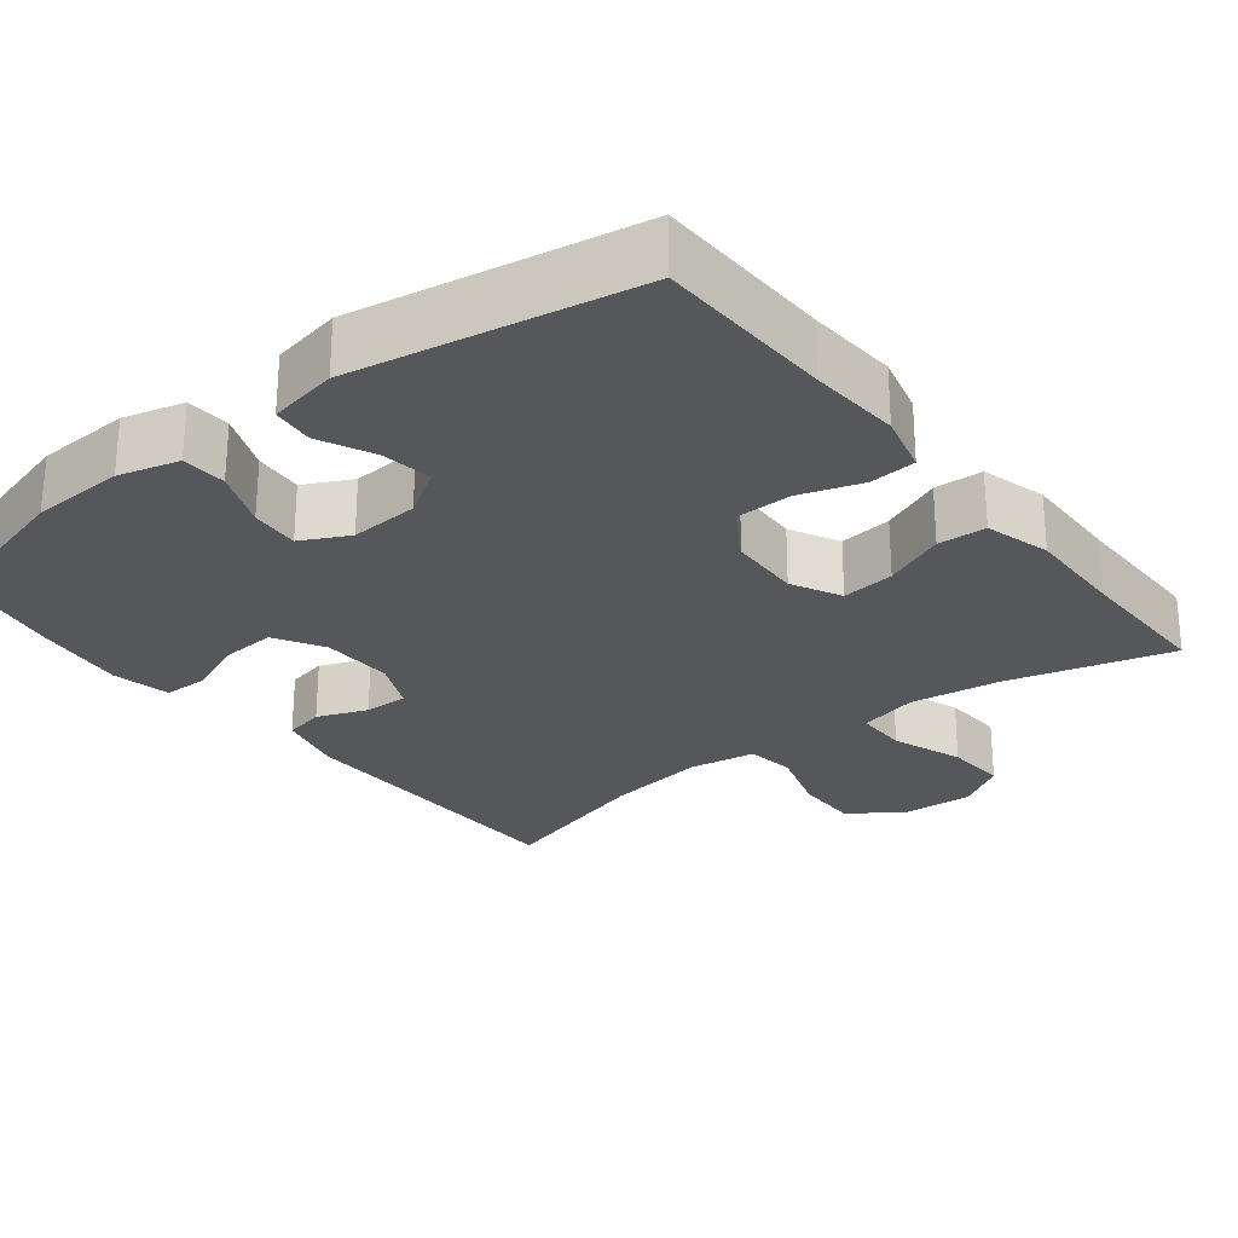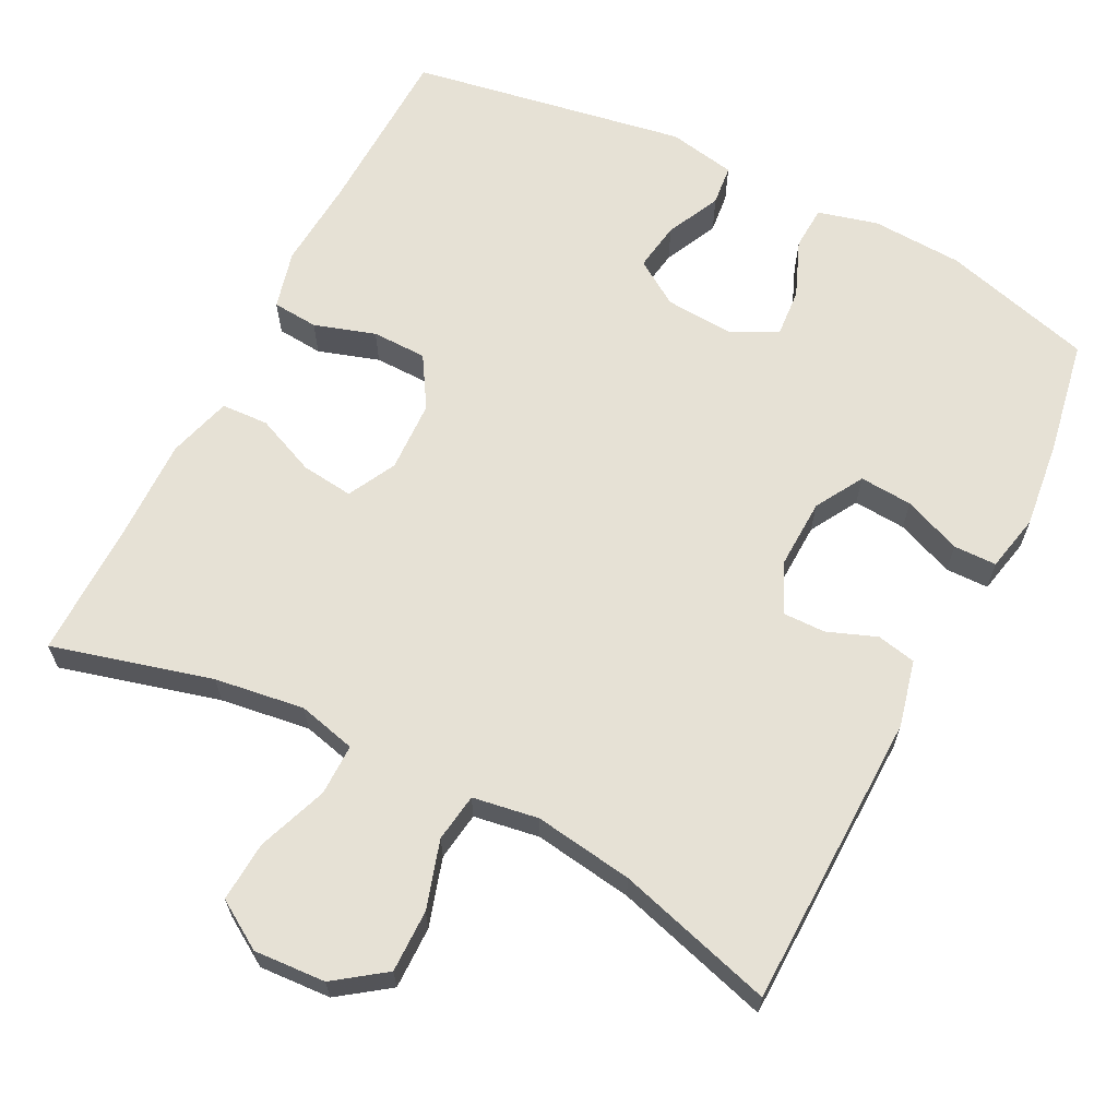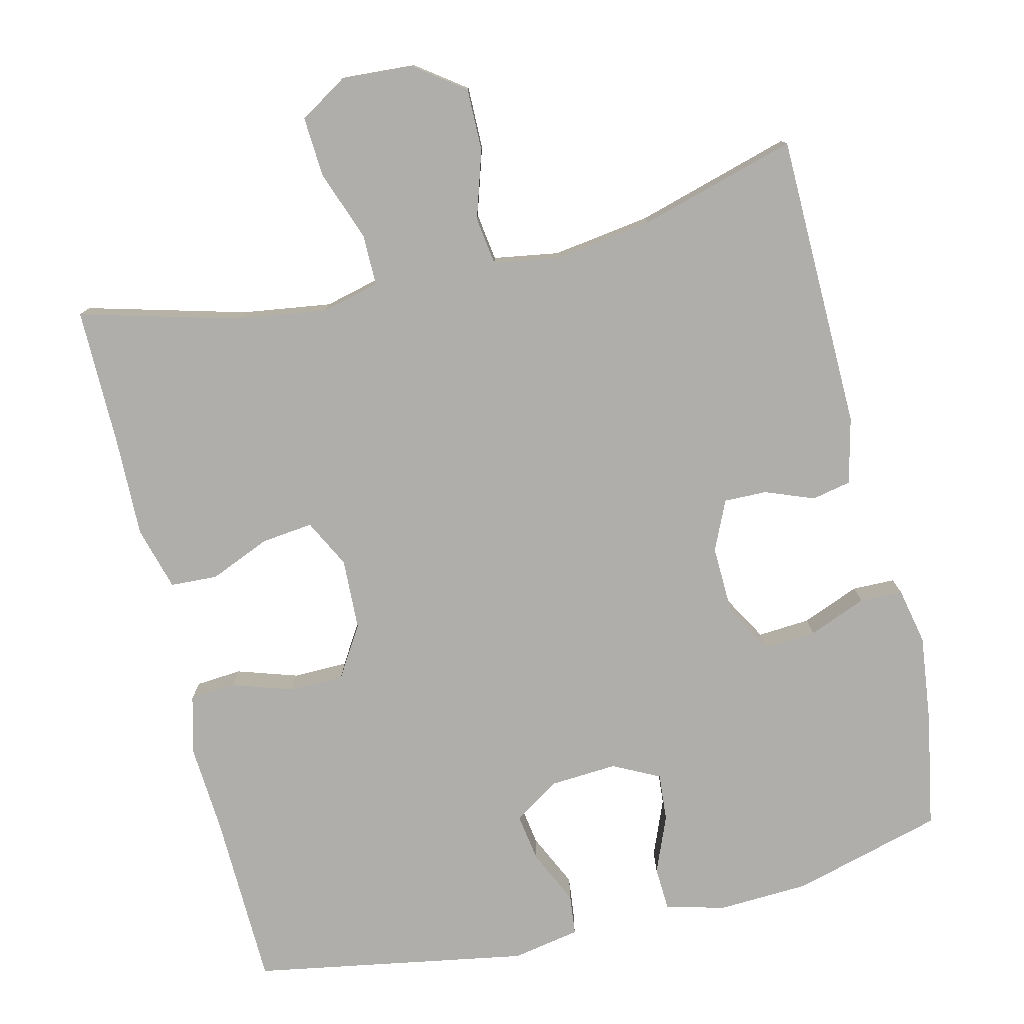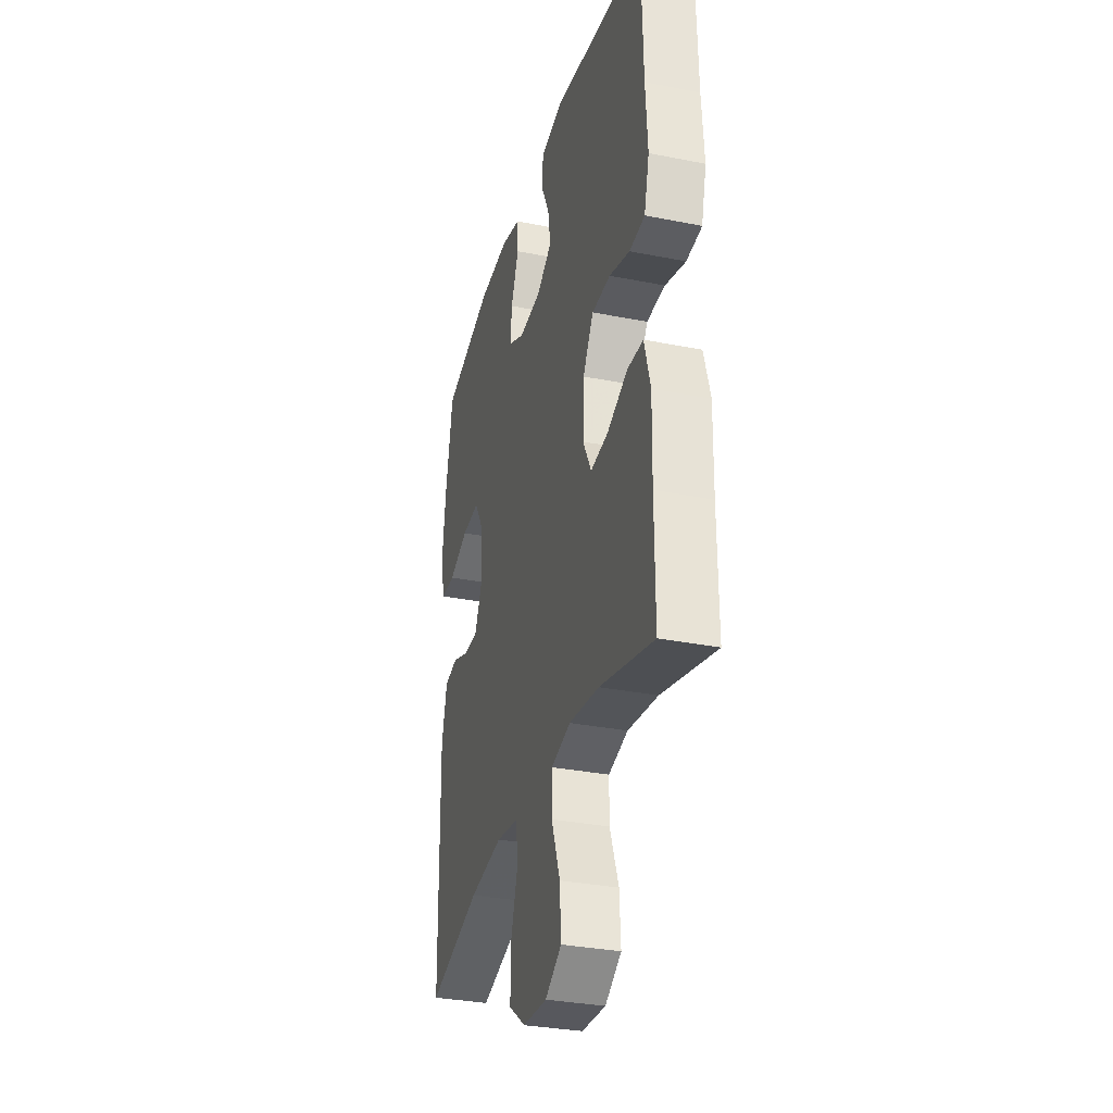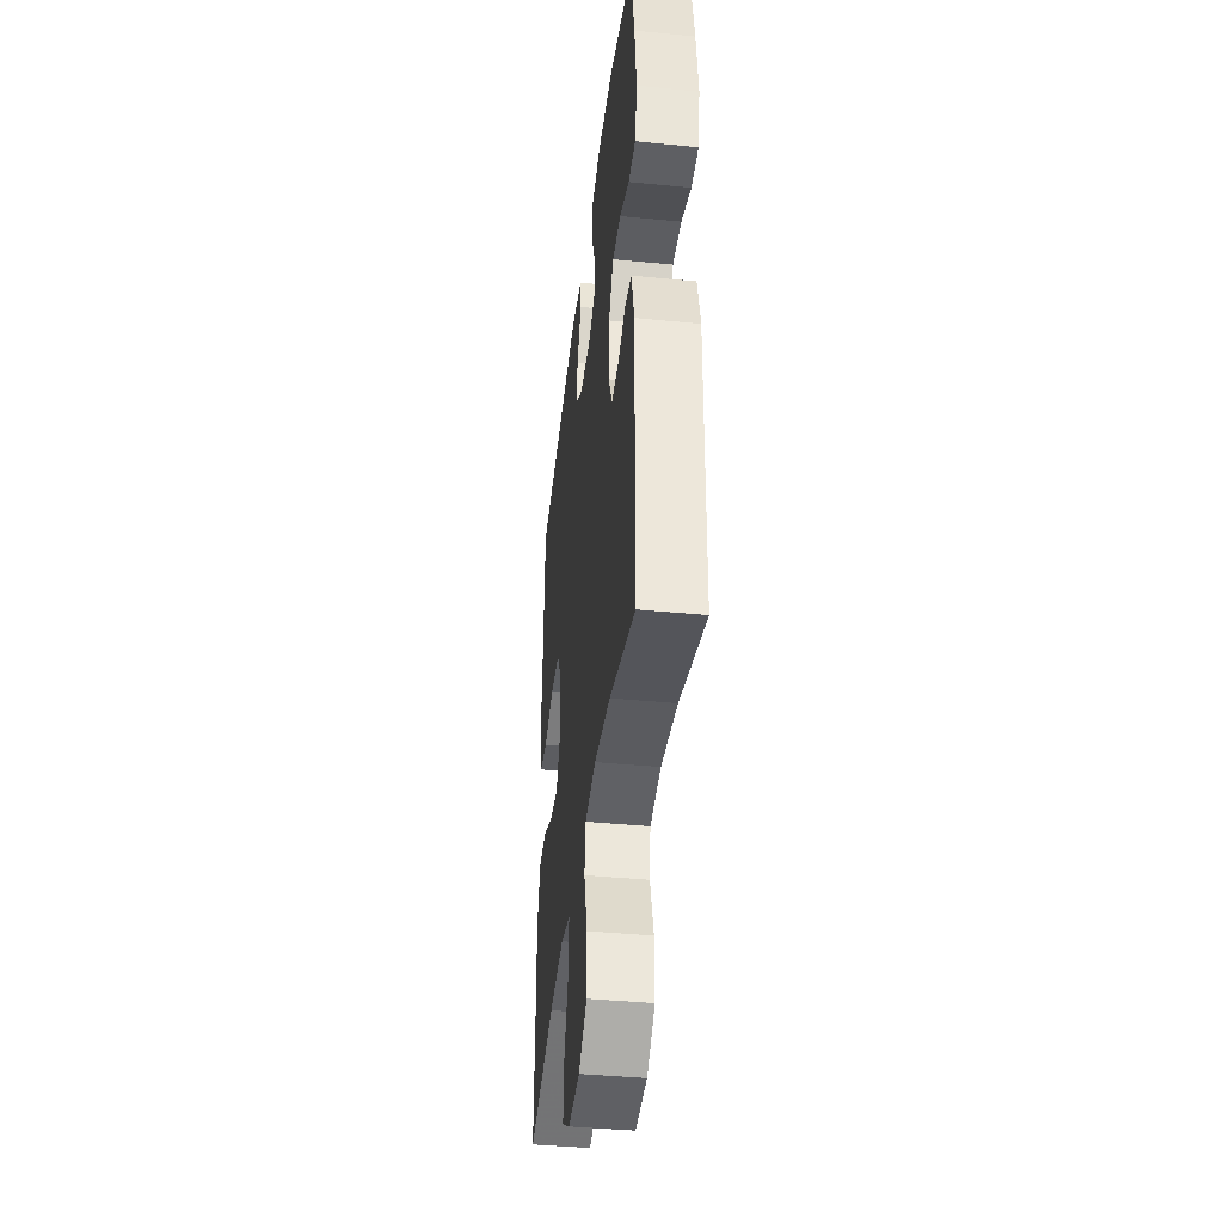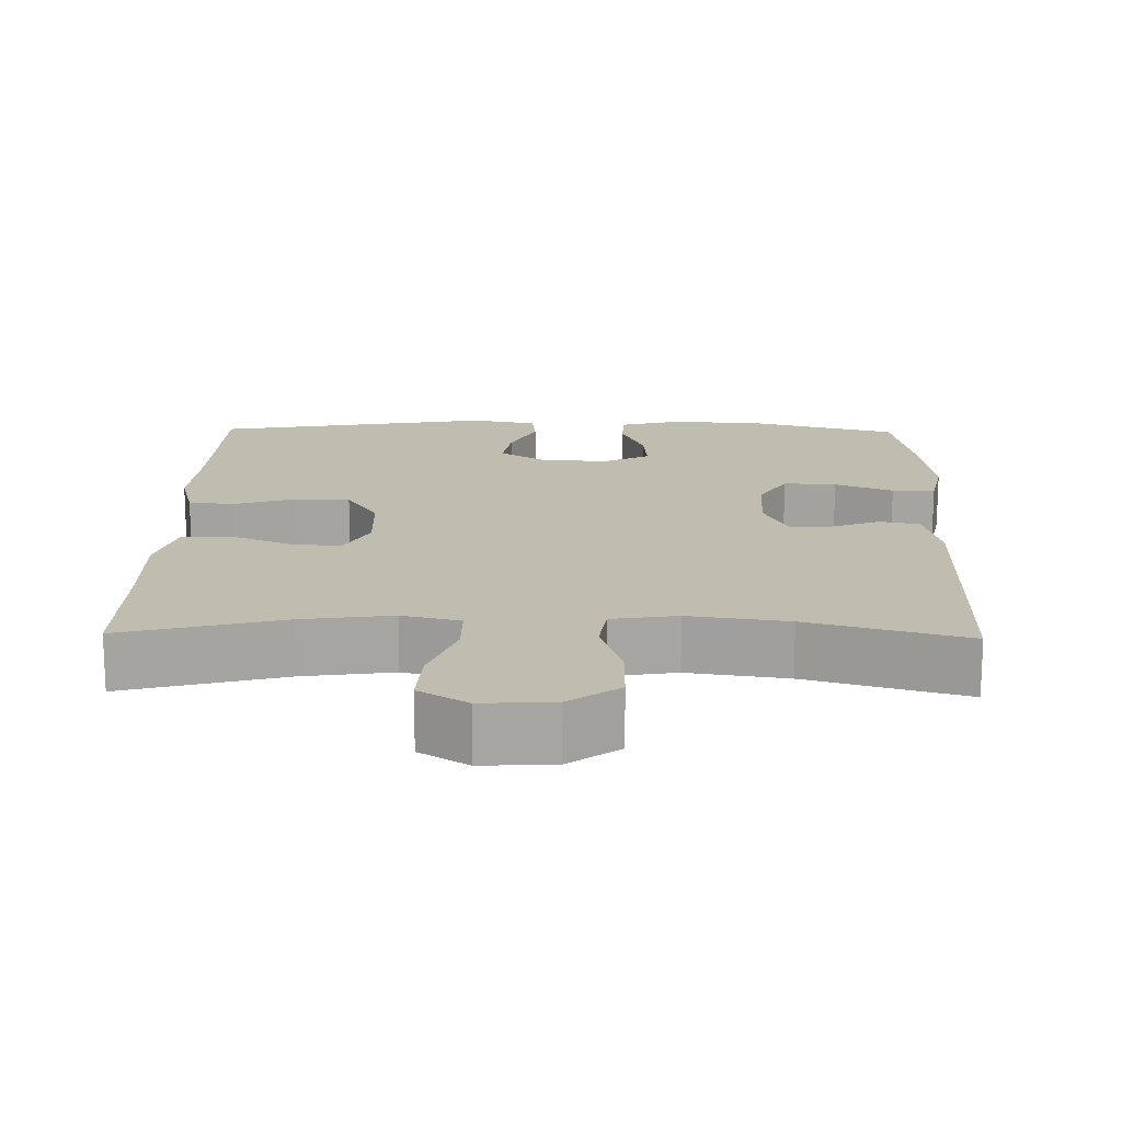
<metadata>
{"format":"obj","ext":"obj","renderer":"f3d","projection":"perspective","resolution":1024,"background":"white","views":[{"elev":-26.5,"azim":38.1,"up":"+Y"},{"elev":64.5,"azim":-152.9,"up":"+Y"},{"elev":-77.8,"azim":-166.5,"up":"+Y"},{"elev":-32.3,"azim":74.5,"up":"+Z"},{"elev":-40.9,"azim":-96.8,"up":"+Z"},{"elev":16.5,"azim":-178.9,"up":"+Y"}]}
</metadata>
<code>
v -0.5 0.07 0.5
v -0.3 0.07 0.555
v -0.178 0.07 0.561
v -0.099 0.07 0.54
v -0.096 0.07 0.482
v -0.127 0.07 0.406
v -0.132 0.07 0.342
v -0.07 0.07 0.311
v 0.02 0.07 0.317
v 0.08 0.07 0.356
v 0.07 0.07 0.421
v 0.036 0.07 0.493
v 0.042 0.07 0.547
v 0.132 0.07 0.564
v 0.5 0.07 0.5
v 0.506 0.07 0.267
v 0.514 0.07 0.148
v 0.494 0.07 0.07
v 0.433 0.07 0.065
v 0.352 0.07 0.091
v 0.279 0.07 0.09
v 0.237 0.07 0.022
v 0.233 0.07 -0.073
v 0.266 0.07 -0.137
v 0.335 0.07 -0.129
v 0.415 0.07 -0.095
v 0.478 0.07 -0.098
v 0.502 0.07 -0.183
v 0.499 0.07 -0.315
v 0.5 0.07 -0.5
v 0.288 0.07 -0.443
v 0.169 0.07 -0.426
v 0.092 0.07 -0.445
v 0.092 0.07 -0.513
v 0.126 0.07 -0.606
v 0.131 0.07 -0.686
v 0.067 0.07 -0.726
v -0.028 0.07 -0.72
v -0.094 0.07 -0.672
v -0.093 0.07 -0.589
v -0.065 0.07 -0.499
v -0.074 0.07 -0.435
v -0.161 0.07 -0.421
v -0.292 0.07 -0.44
v -0.5 0.07 -0.5
v -0.507 0.07 -0.107
v -0.486 0.07 -0.019
v -0.434 0.07 -0.008
v -0.369 0.07 -0.033
v -0.312 0.07 -0.034
v -0.282 0.07 0.032
v -0.285 0.07 0.125
v -0.322 0.07 0.189
v -0.392 0.07 0.184
v -0.469 0.07 0.153
v -0.526 0.07 0.154
v -0.542 0.07 0.23
v -0.528 0.07 0.347
v -0.5 0 0.5
v -0.3 0 0.555
v -0.178 0 0.561
v -0.099 0 0.54
v -0.096 0 0.482
v -0.127 0 0.406
v -0.132 0 0.342
v -0.07 0 0.311
v 0.02 0 0.317
v 0.08 0 0.356
v 0.07 0 0.421
v 0.036 0 0.493
v 0.042 0 0.547
v 0.132 0 0.564
v 0.5 0 0.5
v 0.506 0 0.267
v 0.514 0 0.148
v 0.494 0 0.07
v 0.433 0 0.065
v 0.352 0 0.091
v 0.279 0 0.09
v 0.237 0 0.022
v 0.233 0 -0.073
v 0.266 0 -0.137
v 0.335 0 -0.129
v 0.415 0 -0.095
v 0.478 0 -0.098
v 0.502 0 -0.183
v 0.499 0 -0.315
v 0.5 0 -0.5
v 0.288 0 -0.443
v 0.169 0 -0.426
v 0.092 0 -0.445
v 0.092 0 -0.513
v 0.126 0 -0.606
v 0.131 0 -0.686
v 0.067 0 -0.726
v -0.028 0 -0.72
v -0.094 0 -0.672
v -0.093 0 -0.589
v -0.065 0 -0.499
v -0.074 0 -0.435
v -0.161 0 -0.421
v -0.292 0 -0.44
v -0.5 0 -0.5
v -0.507 0 -0.107
v -0.486 0 -0.019
v -0.434 0 -0.008
v -0.369 0 -0.033
v -0.312 0 -0.034
v -0.282 0 0.032
v -0.285 0 0.125
v -0.322 0 0.189
v -0.392 0 0.184
v -0.469 0 0.153
v -0.526 0 0.154
v -0.542 0 0.23
v -0.528 0 0.347
f 54 55 56 57
f 53 54 57 58
f 46 47 48 49
f 44 45 46 49
f 43 44 49 50
f 42 43 50 51
f 38 39 40 41
f 38 41 42
f 37 38 42
f 34 35 36 37
f 33 34 37 42
f 32 33 42 51
f 29 30 31
f 25 26 27 28
f 24 25 28 29
f 17 18 19 20
f 16 17 20 21
f 15 16 21
f 14 15 21 22
f 11 12 13 14
f 10 11 14 22
f 3 4 5 6
f 3 6 7
f 2 3 7
f 53 58 1 2
f 52 53 2 7
f 51 52 7 8
f 32 51 8 9
f 24 29 31 32
f 23 24 32 9
f 9 10 22 23
f 115 114 113 112
f 116 115 112 111
f 107 106 105 104
f 107 104 103 102
f 108 107 102 101
f 109 108 101 100
f 99 98 97 96
f 100 99 96
f 100 96 95
f 95 94 93 92
f 100 95 92 91
f 109 100 91 90
f 89 88 87
f 86 85 84 83
f 87 86 83 82
f 78 77 76 75
f 79 78 75 74
f 79 74 73
f 80 79 73 72
f 72 71 70 69
f 80 72 69 68
f 64 63 62 61
f 65 64 61
f 65 61 60
f 60 59 116 111
f 65 60 111 110
f 66 65 110 109
f 67 66 109 90
f 90 89 87 82
f 67 90 82 81
f 81 80 68 67
f 1 59 60 2
f 2 60 61 3
f 3 61 62 4
f 4 62 63 5
f 5 63 64 6
f 6 64 65 7
f 7 65 66 8
f 8 66 67 9
f 9 67 68 10
f 10 68 69 11
f 11 69 70 12
f 12 70 71 13
f 13 71 72 14
f 14 72 73 15
f 15 73 74 16
f 16 74 75 17
f 17 75 76 18
f 18 76 77 19
f 19 77 78 20
f 20 78 79 21
f 21 79 80 22
f 22 80 81 23
f 23 81 82 24
f 24 82 83 25
f 25 83 84 26
f 26 84 85 27
f 27 85 86 28
f 28 86 87 29
f 29 87 88 30
f 30 88 89 31
f 31 89 90 32
f 32 90 91 33
f 33 91 92 34
f 34 92 93 35
f 35 93 94 36
f 36 94 95 37
f 37 95 96 38
f 38 96 97 39
f 39 97 98 40
f 40 98 99 41
f 41 99 100 42
f 42 100 101 43
f 43 101 102 44
f 44 102 103 45
f 45 103 104 46
f 46 104 105 47
f 47 105 106 48
f 48 106 107 49
f 49 107 108 50
f 50 108 109 51
f 51 109 110 52
f 52 110 111 53
f 53 111 112 54
f 54 112 113 55
f 55 113 114 56
f 56 114 115 57
f 57 115 116 58
f 58 116 59 1

</code>
